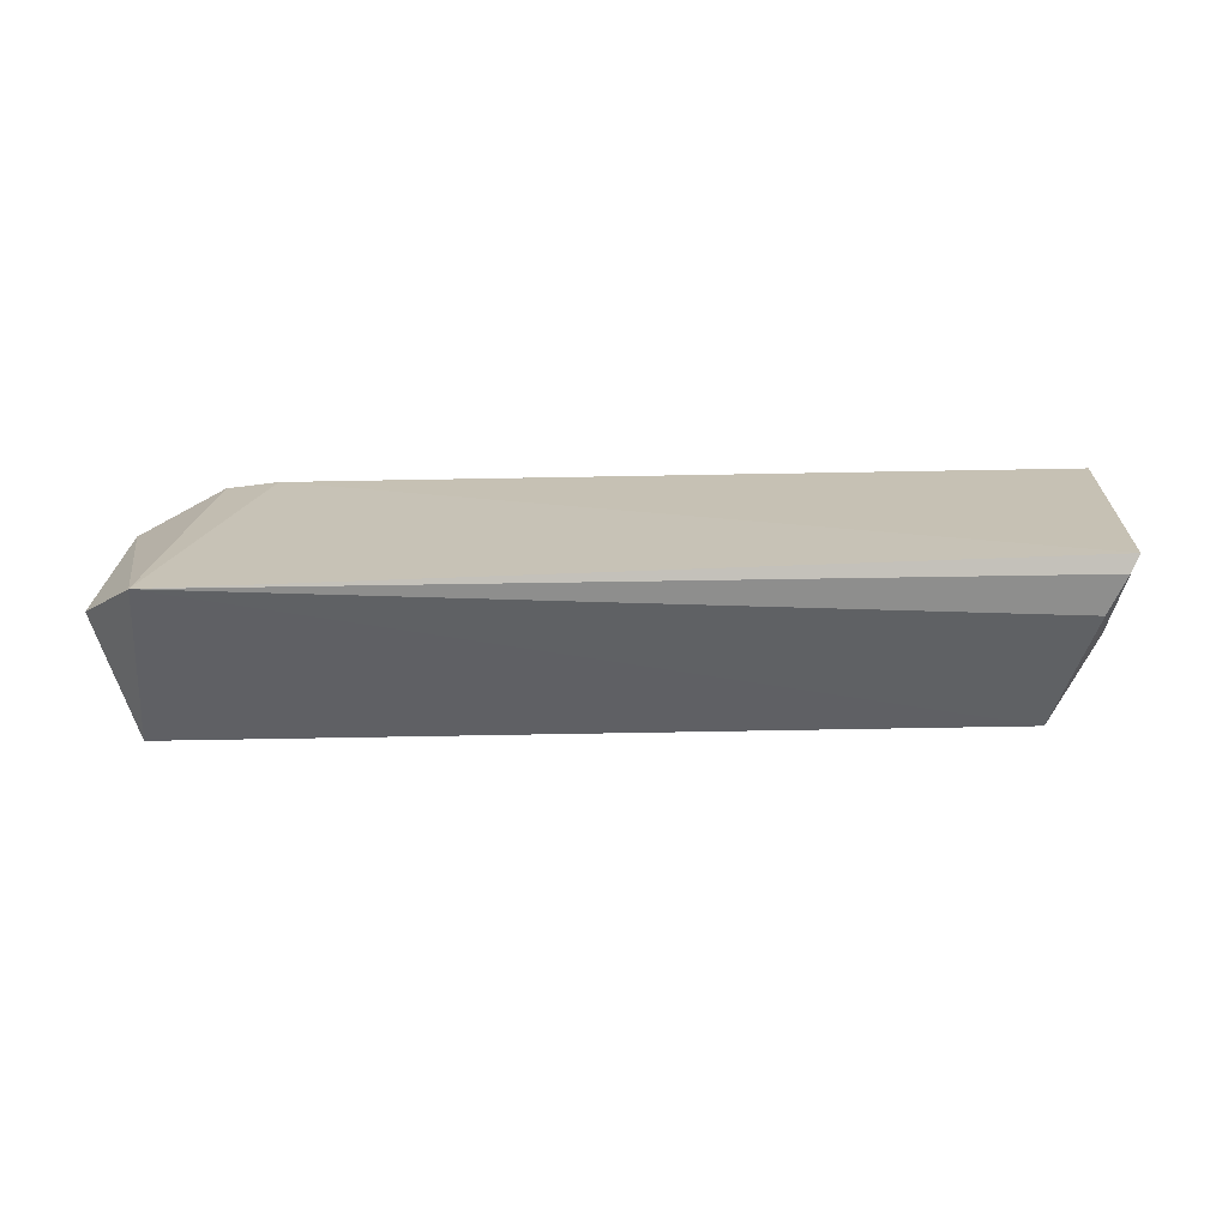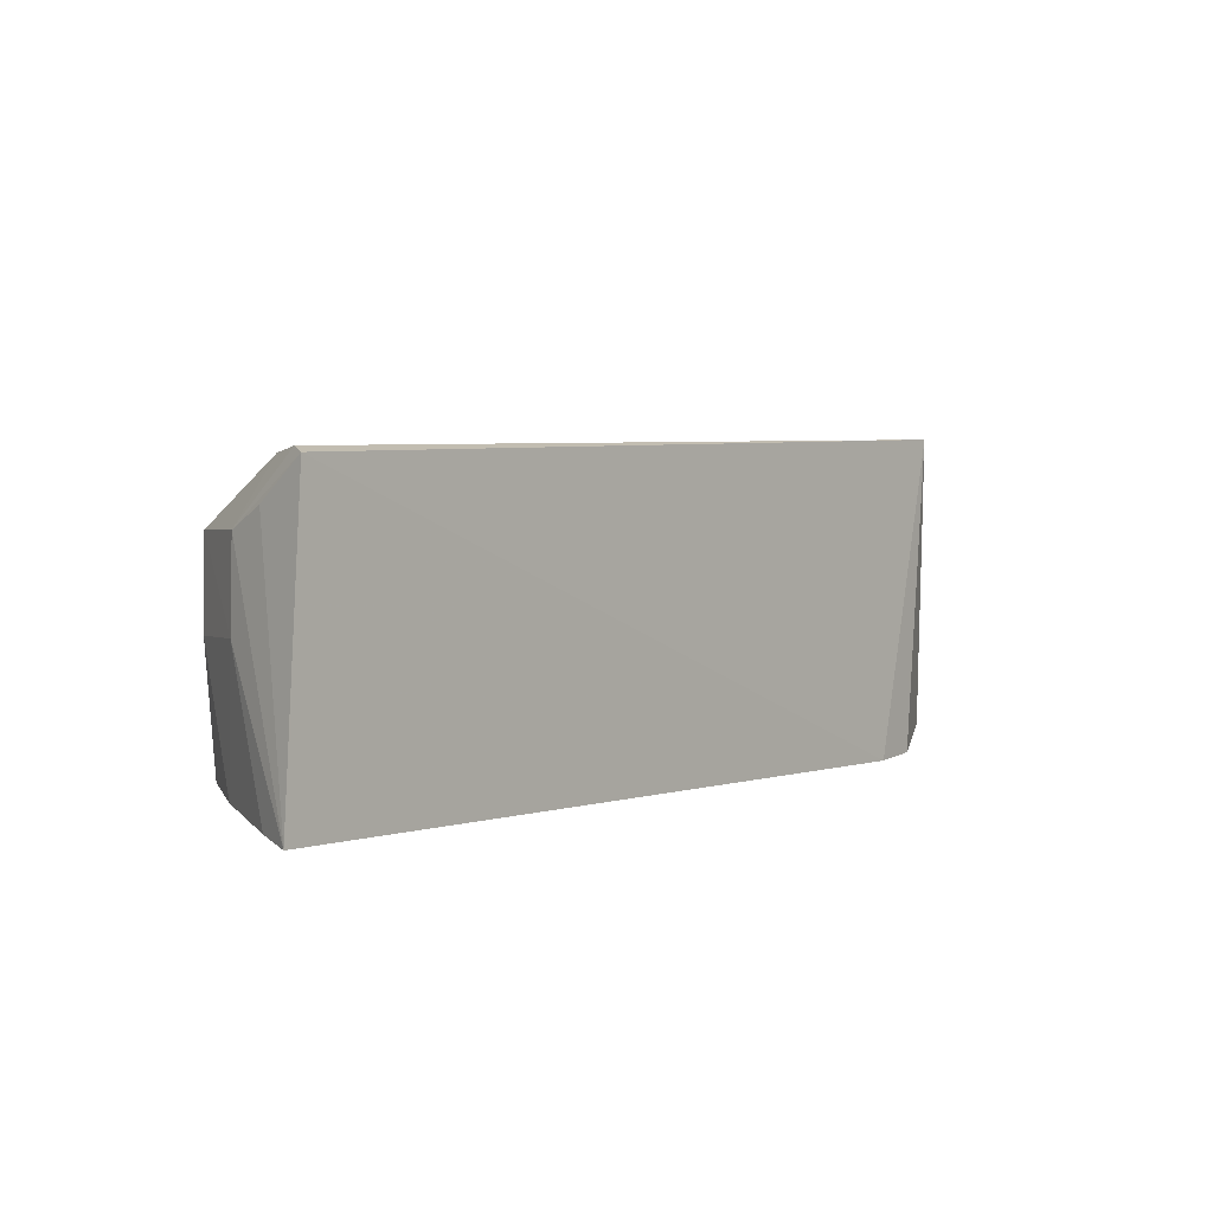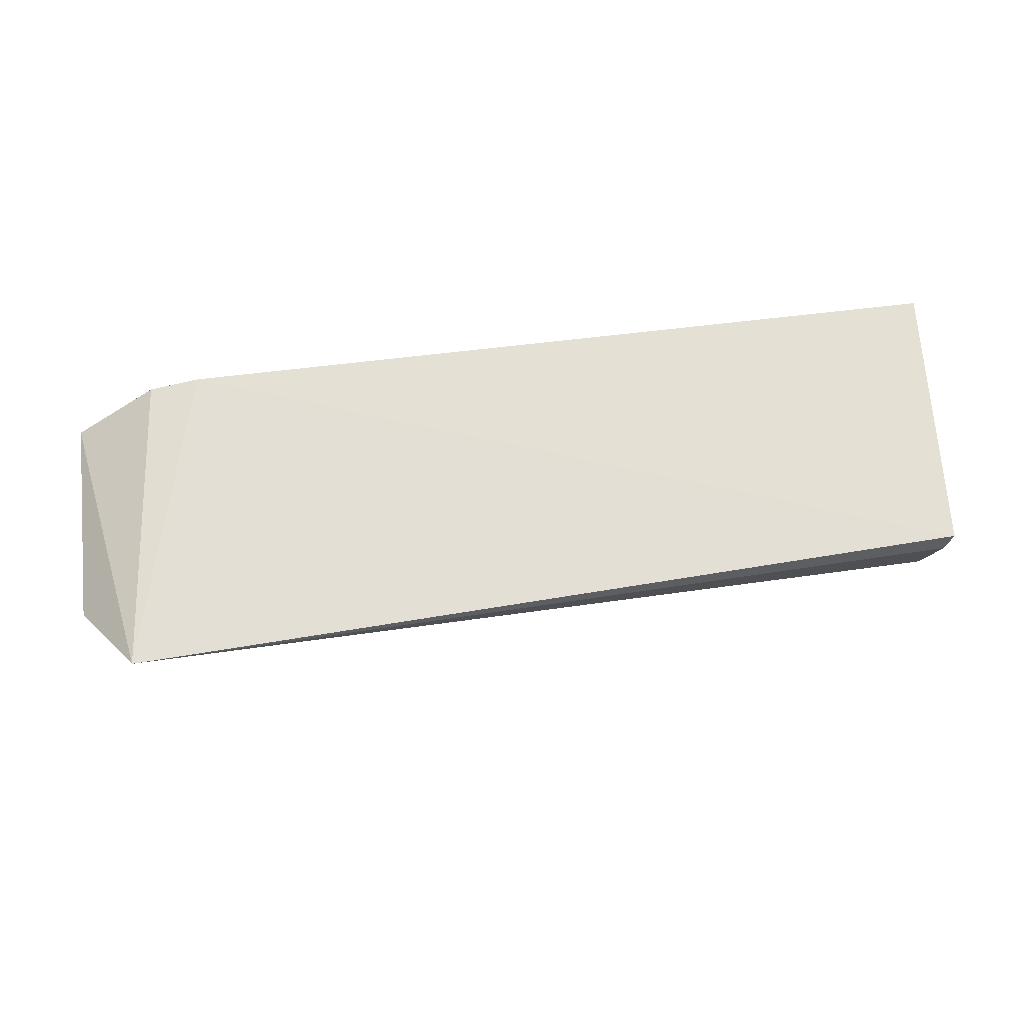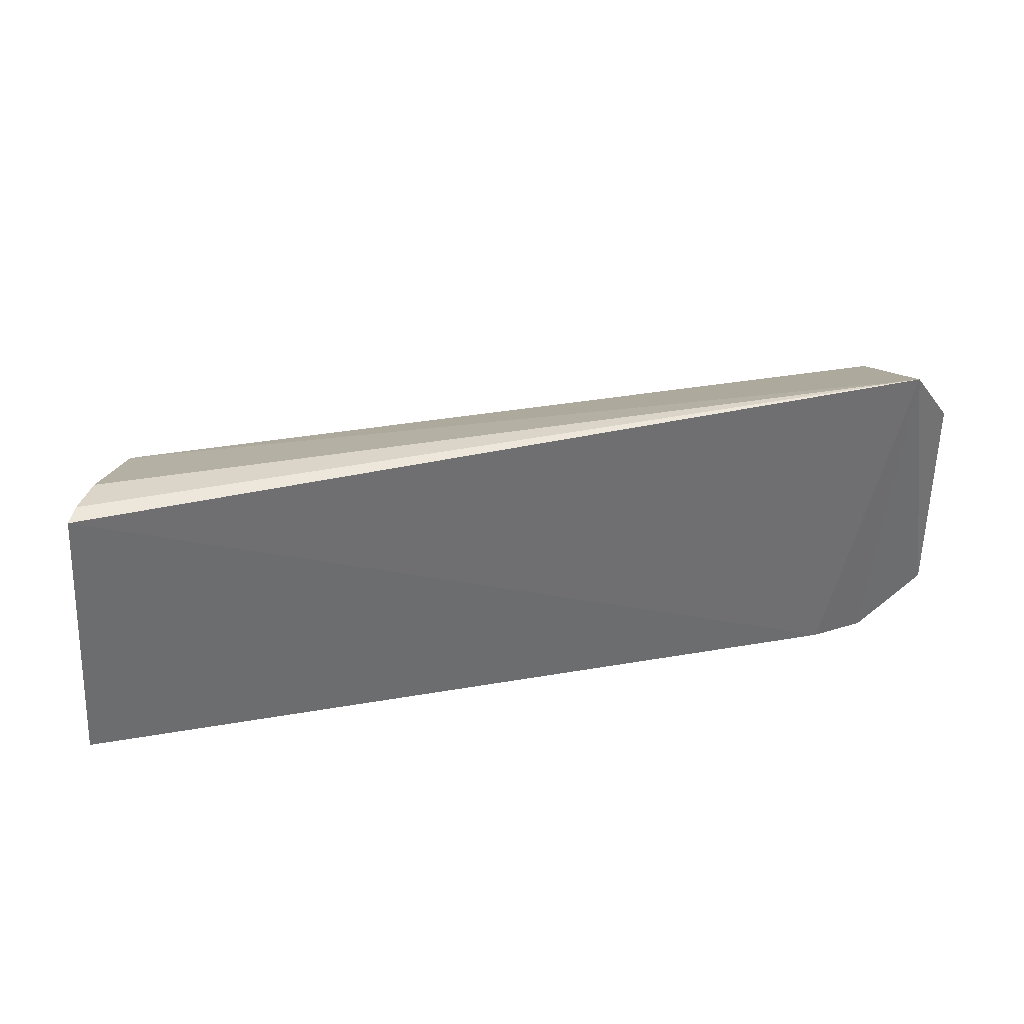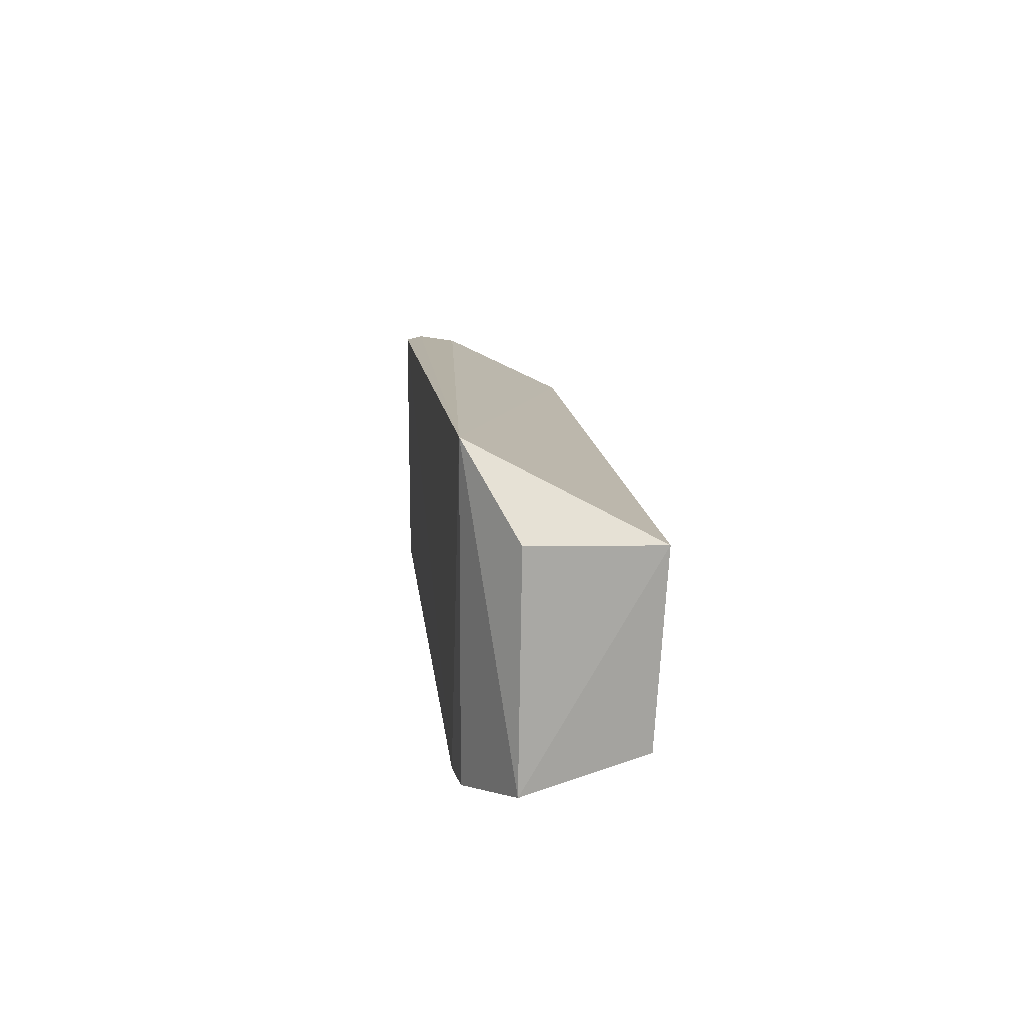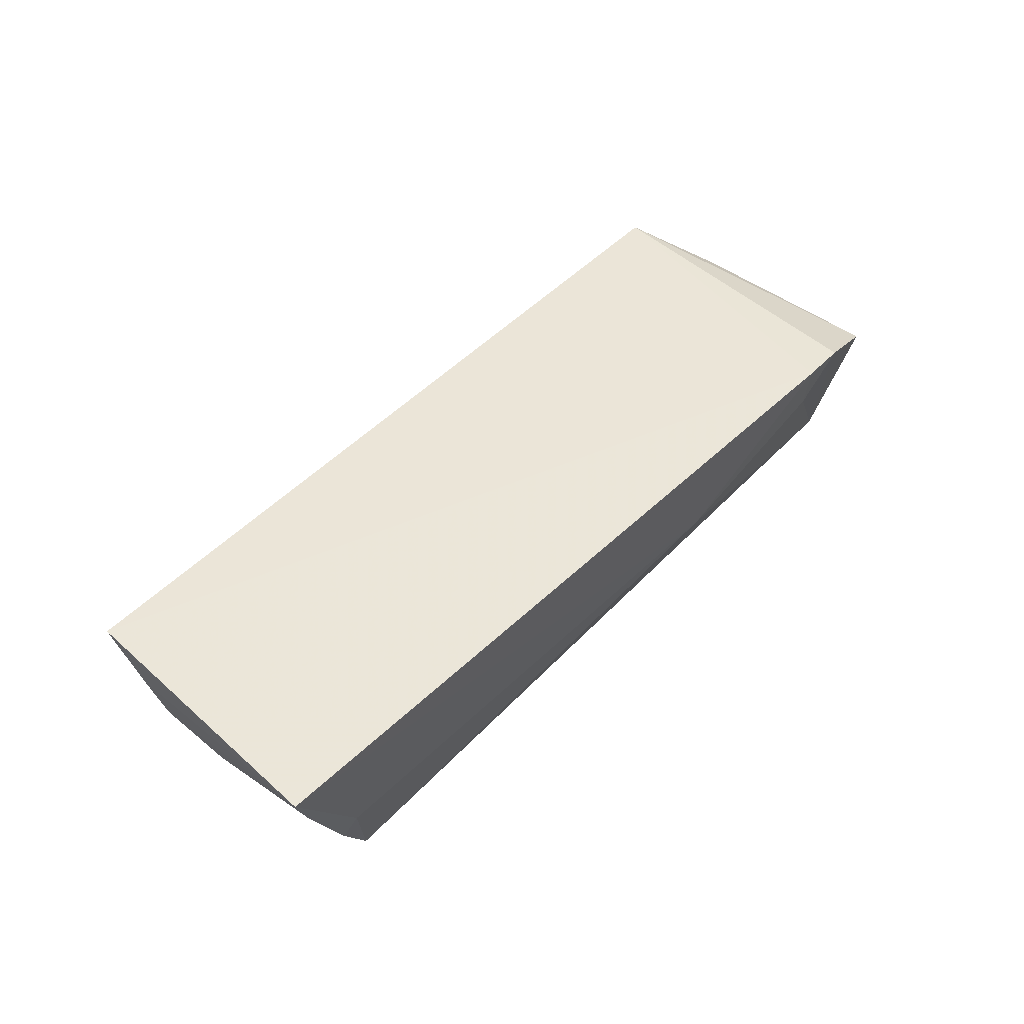
<metadata>
{"format":"obj","ext":"obj","renderer":"f3d","projection":"perspective","resolution":1024,"background":"white","views":[{"elev":19.0,"azim":-0.3,"up":"+Y"},{"elev":2.1,"azim":130.4,"up":"+Z"},{"elev":65.2,"azim":-6.6,"up":"+Y"},{"elev":36.1,"azim":167.9,"up":"+Z"},{"elev":13.2,"azim":-94.8,"up":"+Z"},{"elev":46.5,"azim":131.8,"up":"+Y"}]}
</metadata>
<code>
v 0.02539 -0.08754 0.0279
v 0.02605 -0.08624 0.02749
v -0.03968 -0.0877 0.03024
v -0.03751 -0.08778 0.005907
v 0.01994 -0.1011 0.007689
v -0.03356 -0.08737 0.005613
v 0.02503 -0.09335 0.02324
v -0.04109 -0.1011 0.02323
v -0.0187 -0.09471 0.006064
v 0.02738 -0.08633 0.0058
v -0.04411 -0.09107 0.00753
v 0.0215 -0.1001 0.02325
v -0.0336 -0.091 0.006066
v -0.04068 -0.1003 0.008994
v 0.02173 -0.0945 0.006286
v 0.02517 -0.09335 0.01703
v 0.0256 -0.09025 0.02468
v -0.04416 -0.09133 0.02415
v 0.02403 -0.09055 0.02762
v 0.02251 -0.09674 0.007036
v 0.02615 -0.08946 0.00625
v 0.02162 -0.1001 0.01686
f 1 2 3
f 6 3 2
f 6 4 3
f 7 2 1
f 10 6 2
f 10 9 6
f 11 3 4
f 12 8 5
f 12 3 8
f 13 4 6
f 13 6 9
f 14 9 5
f 14 5 8
f 14 8 11
f 14 13 9
f 14 11 4
f 14 4 13
f 15 5 9
f 15 9 10
f 16 10 7
f 16 7 12
f 17 10 2
f 17 2 7
f 17 7 10
f 18 11 8
f 18 8 3
f 18 3 11
f 19 12 7
f 19 7 1
f 19 1 3
f 19 3 12
f 20 15 10
f 20 5 15
f 21 20 10
f 21 10 16
f 21 16 20
f 22 20 16
f 22 16 12
f 22 12 5
f 22 5 20

</code>
